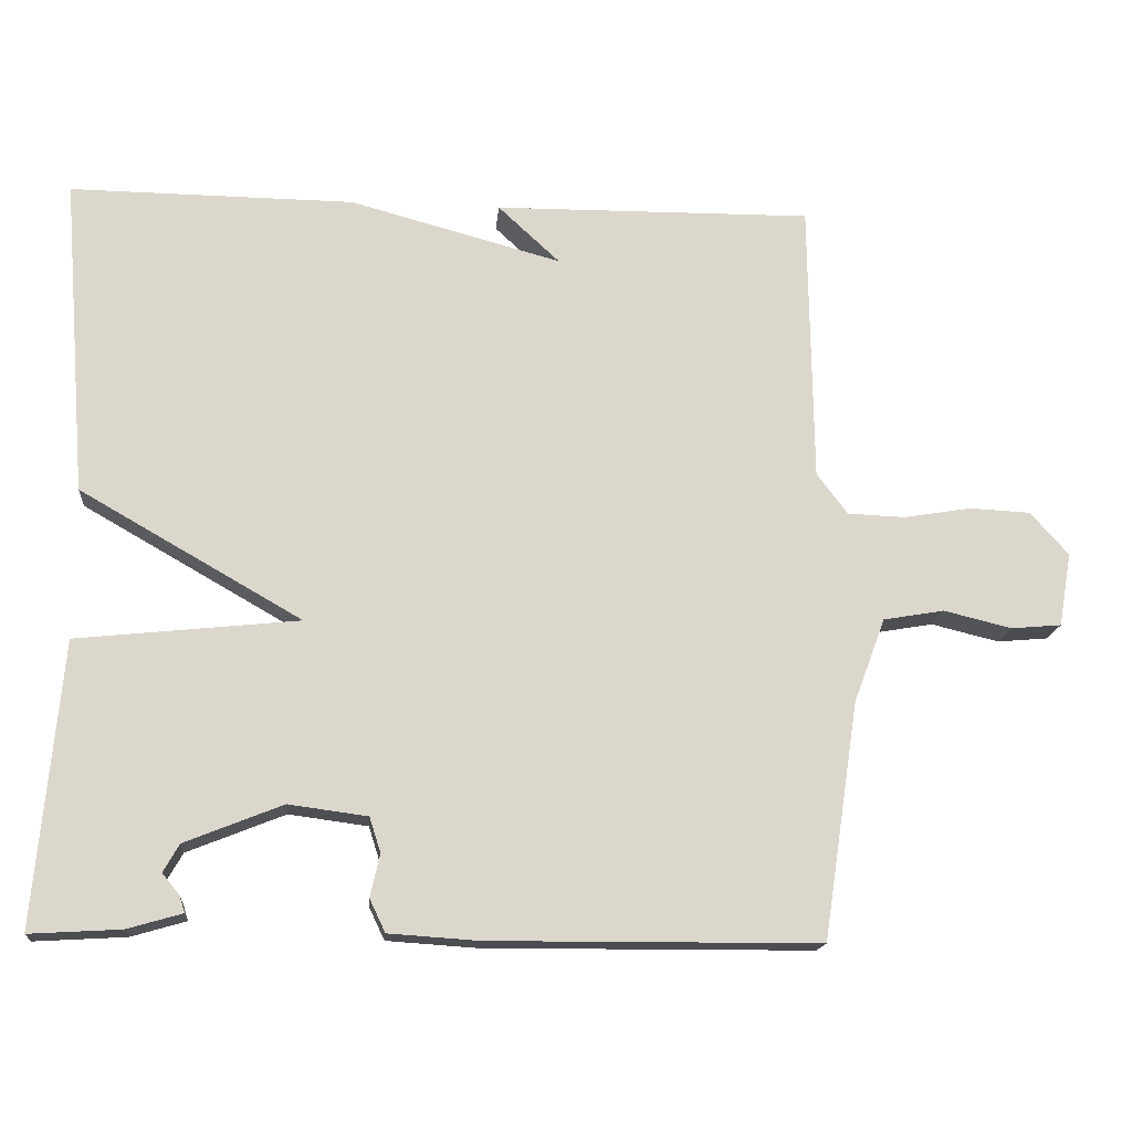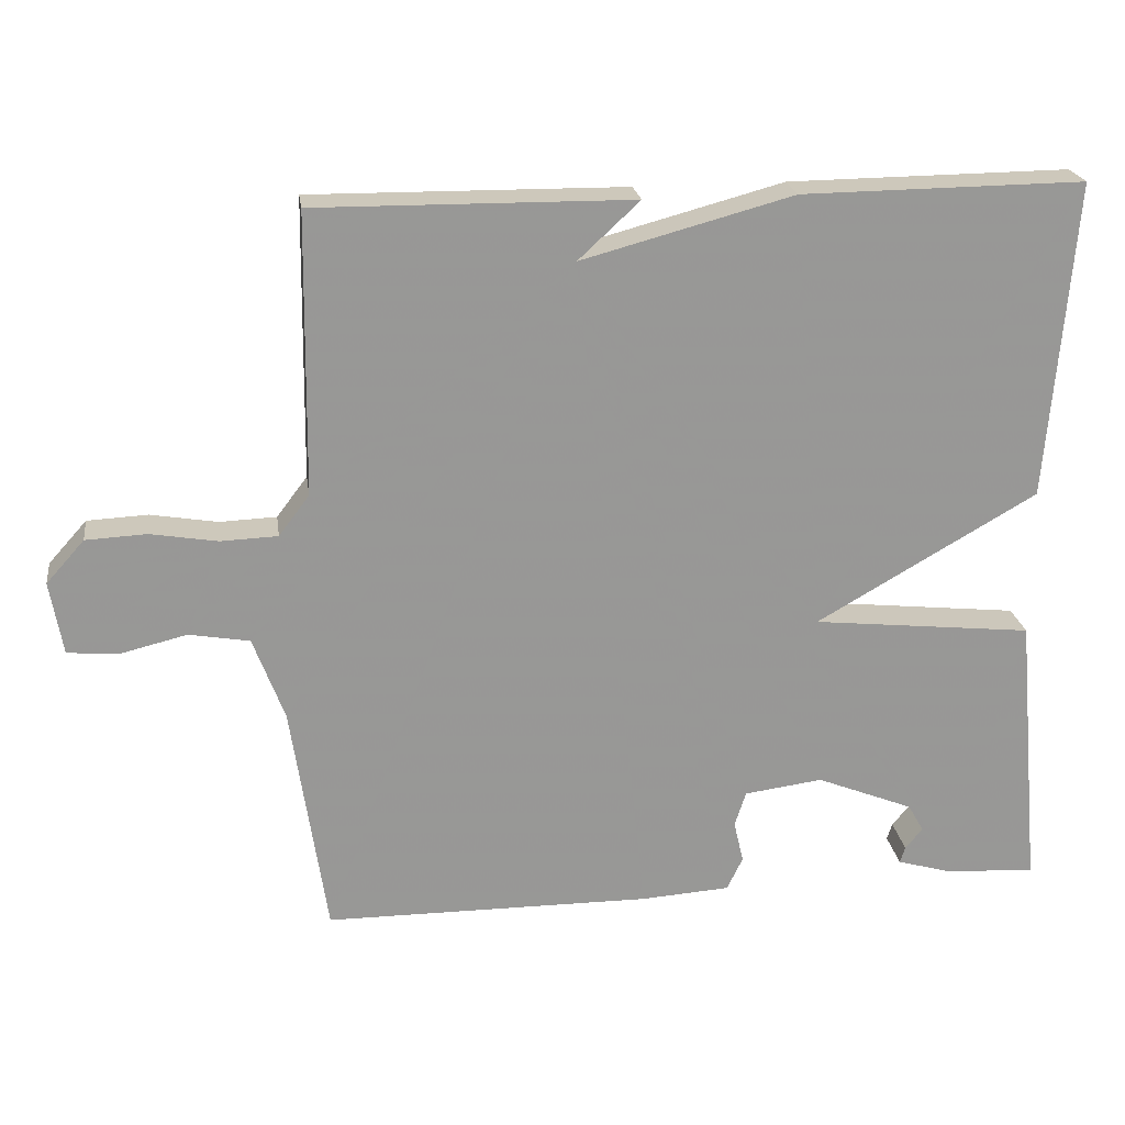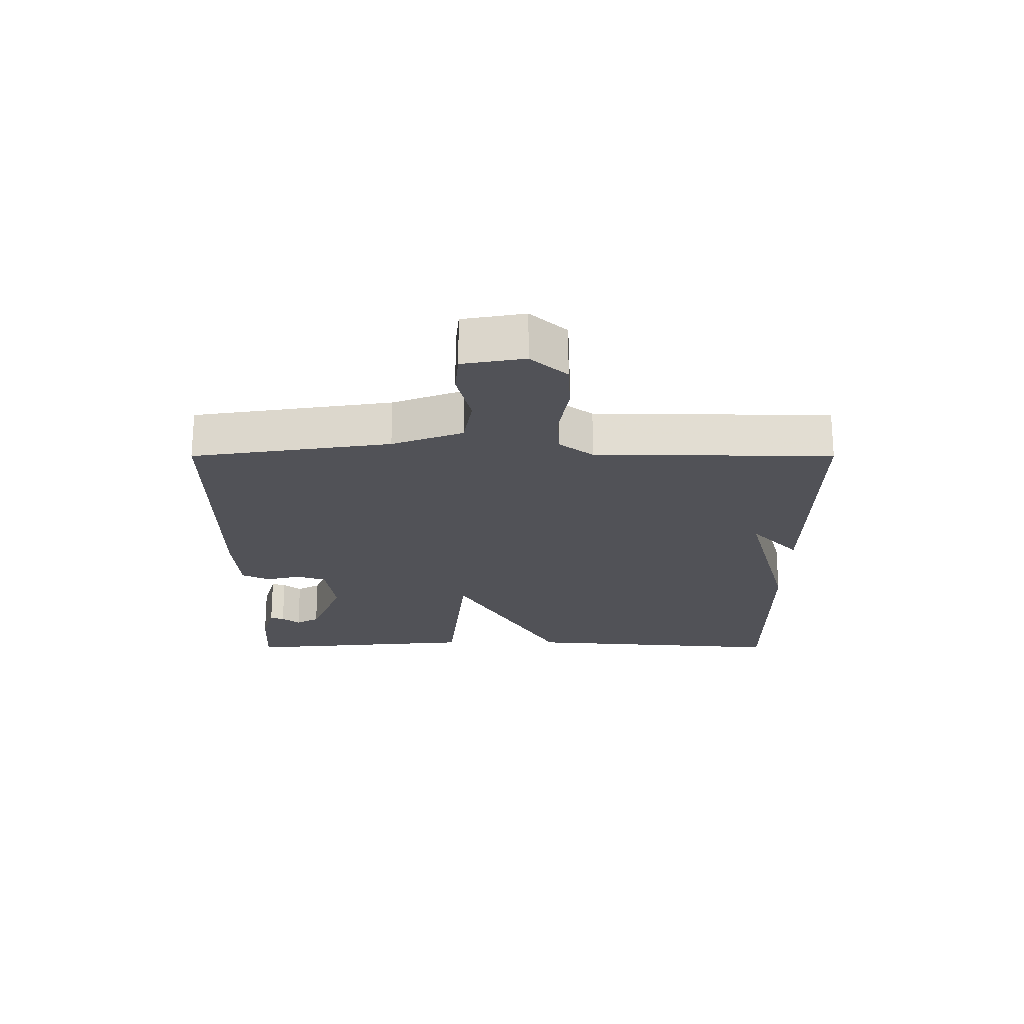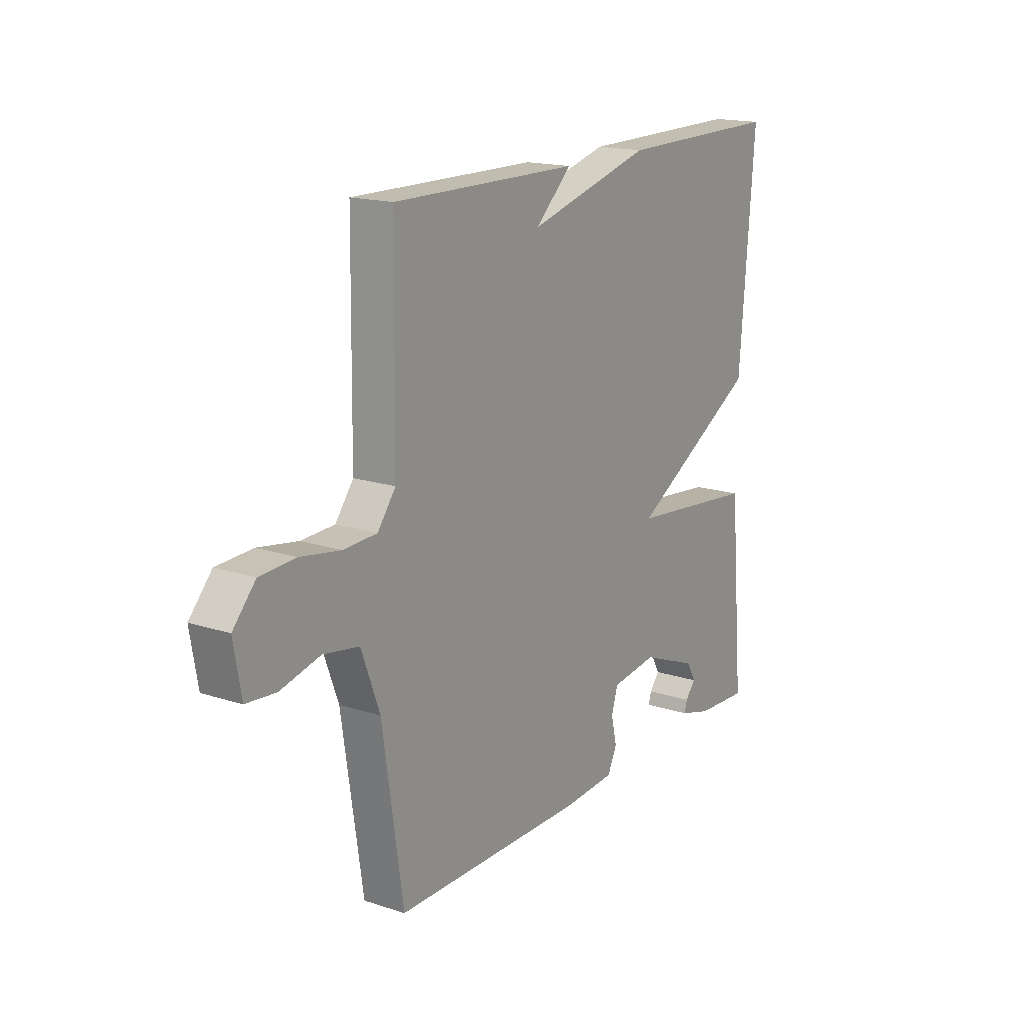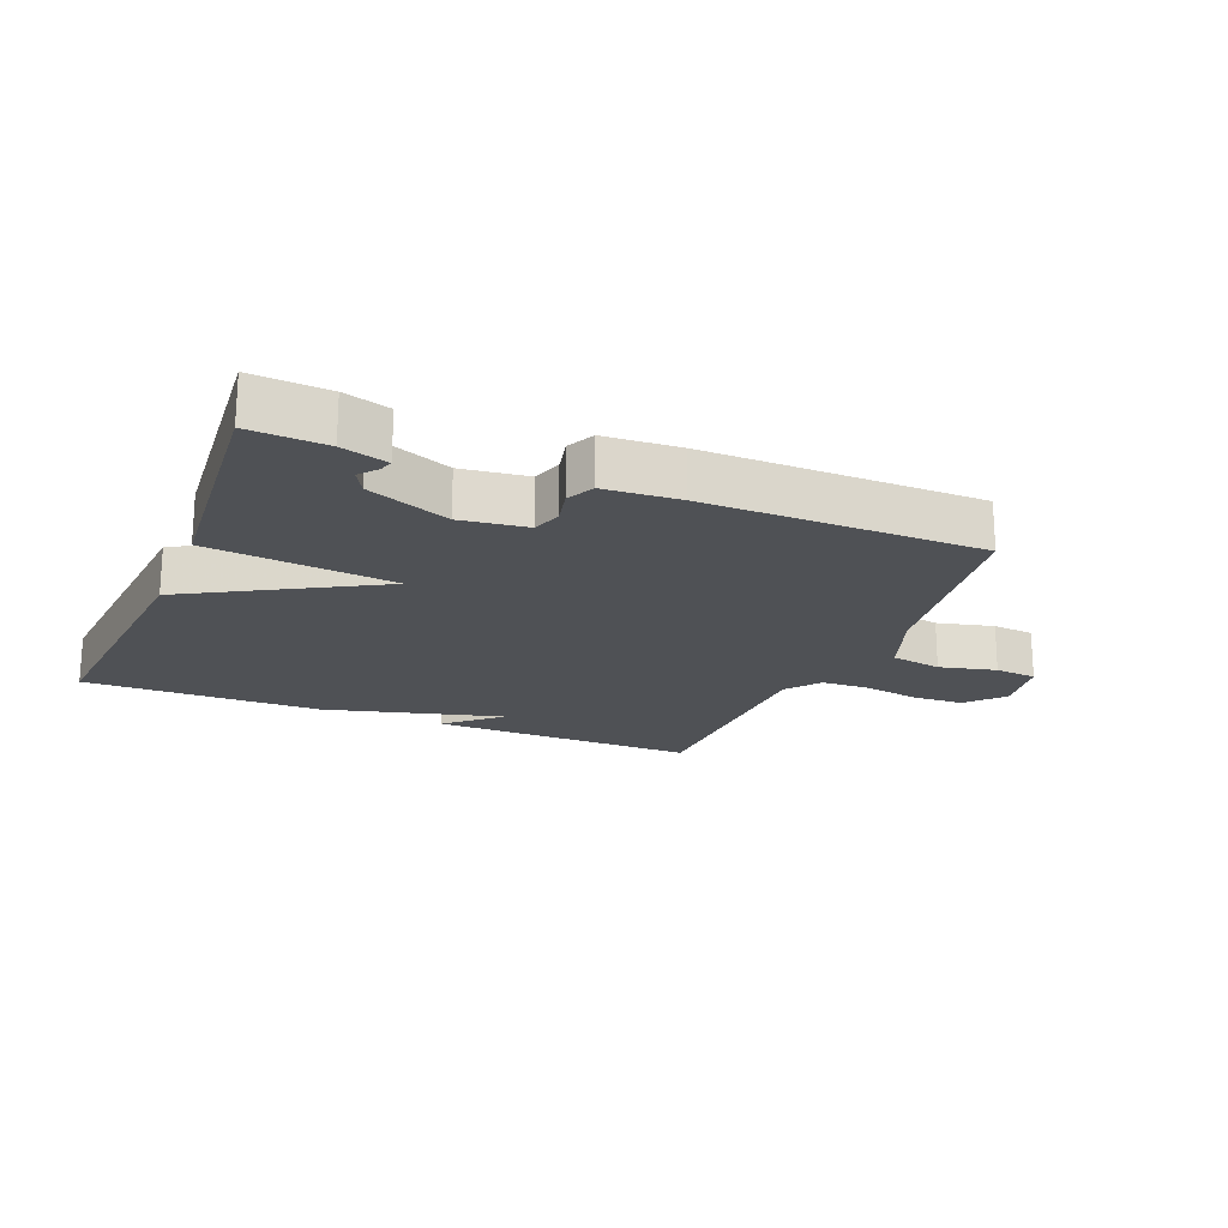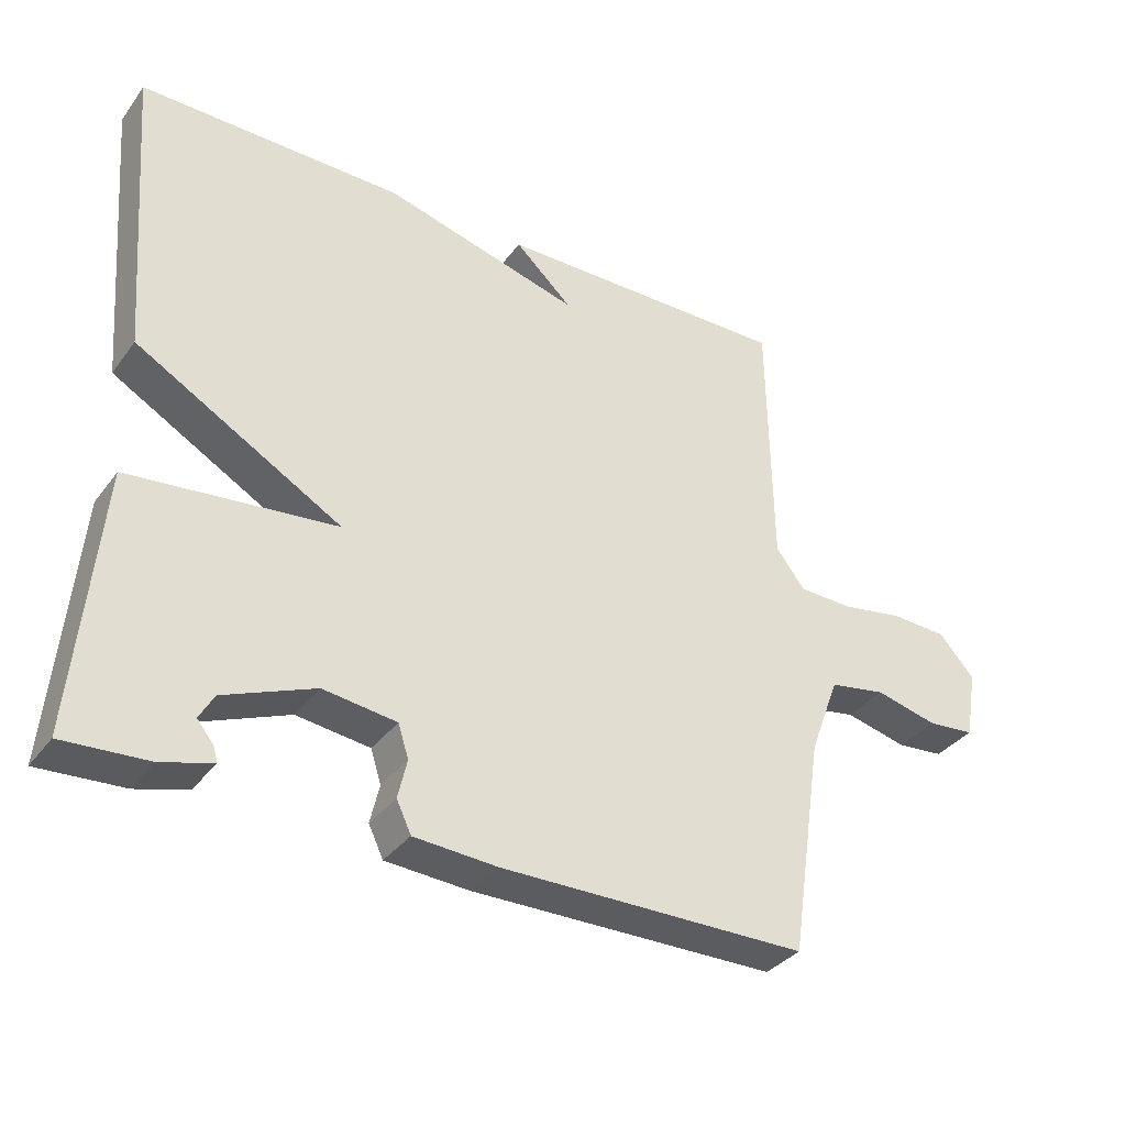
<metadata>
{"format":"obj","ext":"obj","renderer":"f3d","projection":"perspective","resolution":1024,"background":"white","views":[{"elev":-16.3,"azim":175.0,"up":"+Z"},{"elev":22.0,"azim":-8.1,"up":"+Z"},{"elev":-21.4,"azim":-90.0,"up":"+Y"},{"elev":16.9,"azim":-56.7,"up":"+Z"},{"elev":-19.9,"azim":157.5,"up":"+Y"},{"elev":-35.0,"azim":148.5,"up":"+Z"}]}
</metadata>
<code>
v 0.5 0.07 -0.5
v 0.379 0.07 -0.493
v 0.306 0.07 -0.472
v 0.313 0.07 -0.45
v 0.336 0.07 -0.422
v 0.315 0.07 -0.385
v 0.185 0.07 -0.333
v 0.08 0.07 -0.347
v 0.065 0.07 -0.394
v 0.078 0.07 -0.45
v 0.057 0.07 -0.494
v -0.062 0.07 -0.502
v -0.5 0.07 -0.5
v -0.547 0.07 -0.186
v -0.589 0.07 -0.074
v -0.67 0.07 -0.06
v -0.76 0.07 -0.082
v -0.827 0.07 -0.076
v -0.844 0.07 0.022
v -0.793 0.07 0.079
v -0.712 0.07 0.083
v -0.622 0.07 0.068
v -0.546 0.07 0.071
v -0.505 0.07 0.125
v -0.5 0.07 0.5
v -0.077 0.07 0.496
v -0.159 0.07 0.42
v 0.123 0.07 0.496
v 0.5 0.07 0.5
v 0.466 0.07 0.076
v 0.171 0.07 -0.093
v 0.466 0.07 -0.124
v 0.5 0 -0.5
v 0.379 0 -0.493
v 0.306 0 -0.472
v 0.313 0 -0.45
v 0.336 0 -0.422
v 0.315 0 -0.385
v 0.185 0 -0.333
v 0.08 0 -0.347
v 0.065 0 -0.394
v 0.078 0 -0.45
v 0.057 0 -0.494
v -0.062 0 -0.502
v -0.5 0 -0.5
v -0.547 0 -0.186
v -0.589 0 -0.074
v -0.67 0 -0.06
v -0.76 0 -0.082
v -0.827 0 -0.076
v -0.844 0 0.022
v -0.793 0 0.079
v -0.712 0 0.083
v -0.622 0 0.068
v -0.546 0 0.071
v -0.505 0 0.125
v -0.5 0 0.5
v -0.077 0 0.496
v -0.159 0 0.42
v 0.123 0 0.496
v 0.5 0 0.5
v 0.466 0 0.076
v 0.171 0 -0.093
v 0.466 0 -0.124
f 31 32 1 2
f 29 30 31
f 28 29 31
f 27 28 31
f 27 31 2
f 24 25 26 27
f 23 24 27
f 20 21 22
f 19 20 22
f 18 19 22
f 17 18 22
f 16 17 22
f 15 16 22 23
f 14 15 23 27
f 13 14 27
f 12 13 27
f 11 12 27
f 10 11 27
f 9 10 27
f 2 3 4 5
f 2 5 6
f 27 2 6
f 8 9 27
f 7 8 27
f 6 7 27
f 34 33 64 63
f 63 62 61
f 63 61 60
f 63 60 59
f 34 63 59
f 59 58 57 56
f 59 56 55
f 54 53 52
f 54 52 51
f 54 51 50
f 54 50 49
f 54 49 48
f 55 54 48 47
f 59 55 47 46
f 59 46 45
f 59 45 44
f 59 44 43
f 59 43 42
f 59 42 41
f 37 36 35 34
f 38 37 34
f 38 34 59
f 59 41 40
f 59 40 39
f 59 39 38
f 1 33 34 2
f 2 34 35 3
f 3 35 36 4
f 4 36 37 5
f 5 37 38 6
f 6 38 39 7
f 7 39 40 8
f 8 40 41 9
f 9 41 42 10
f 10 42 43 11
f 11 43 44 12
f 12 44 45 13
f 13 45 46 14
f 14 46 47 15
f 15 47 48 16
f 16 48 49 17
f 17 49 50 18
f 18 50 51 19
f 19 51 52 20
f 20 52 53 21
f 21 53 54 22
f 22 54 55 23
f 23 55 56 24
f 24 56 57 25
f 25 57 58 26
f 26 58 59 27
f 27 59 60 28
f 28 60 61 29
f 29 61 62 30
f 30 62 63 31
f 31 63 64 32
f 32 64 33 1

</code>
